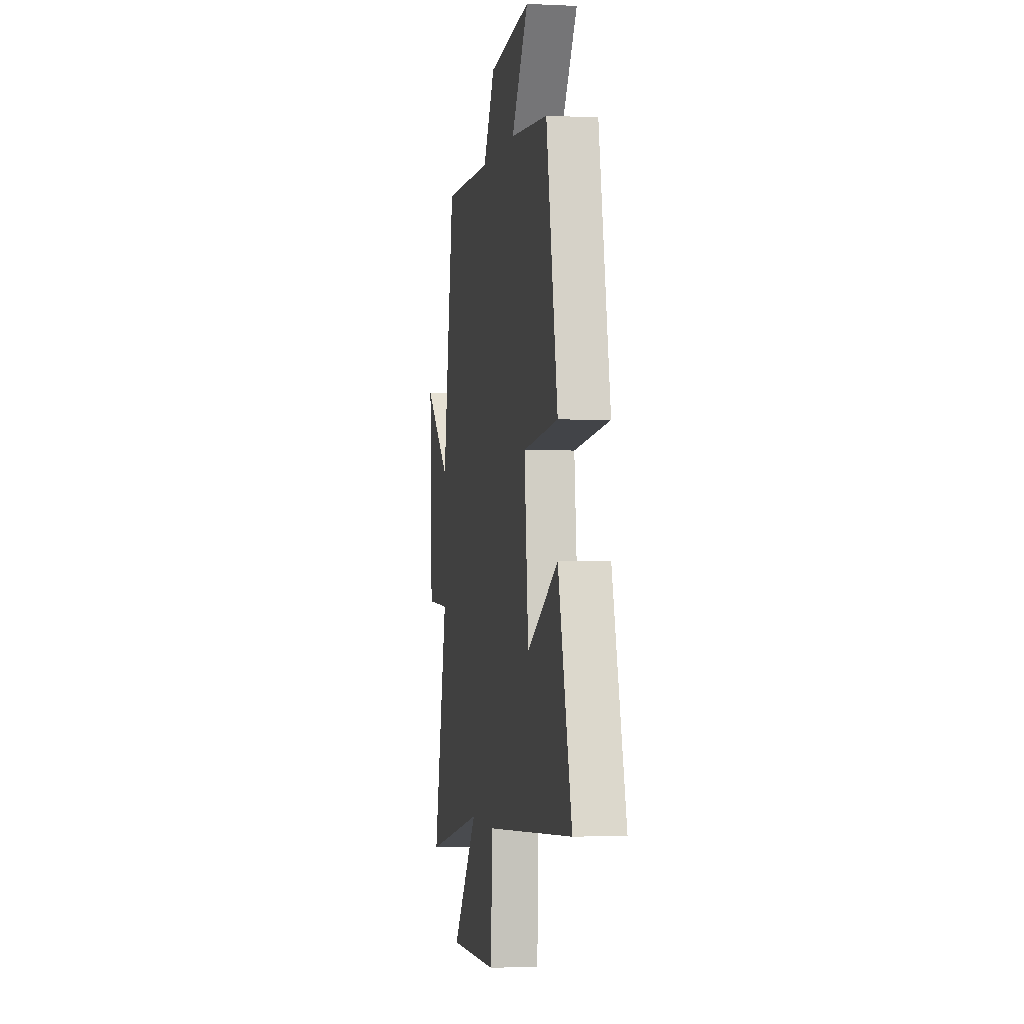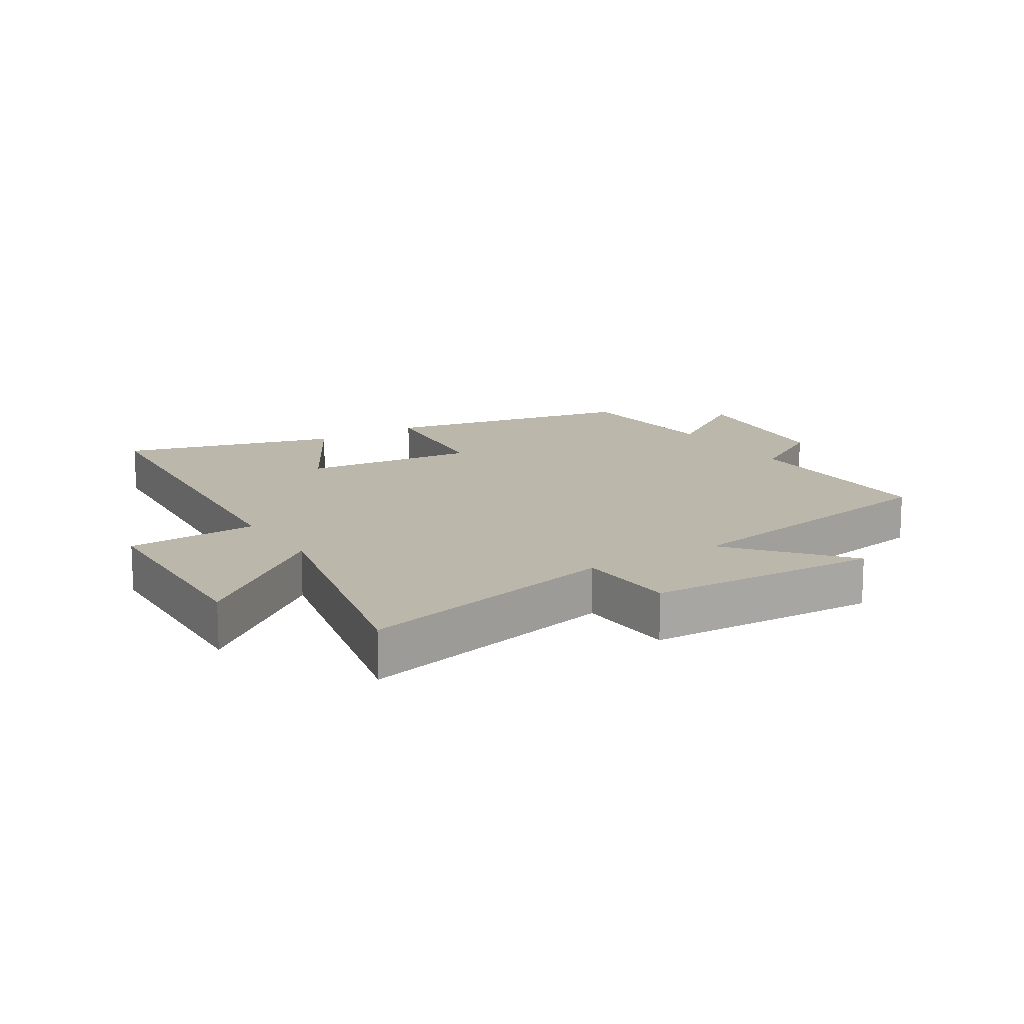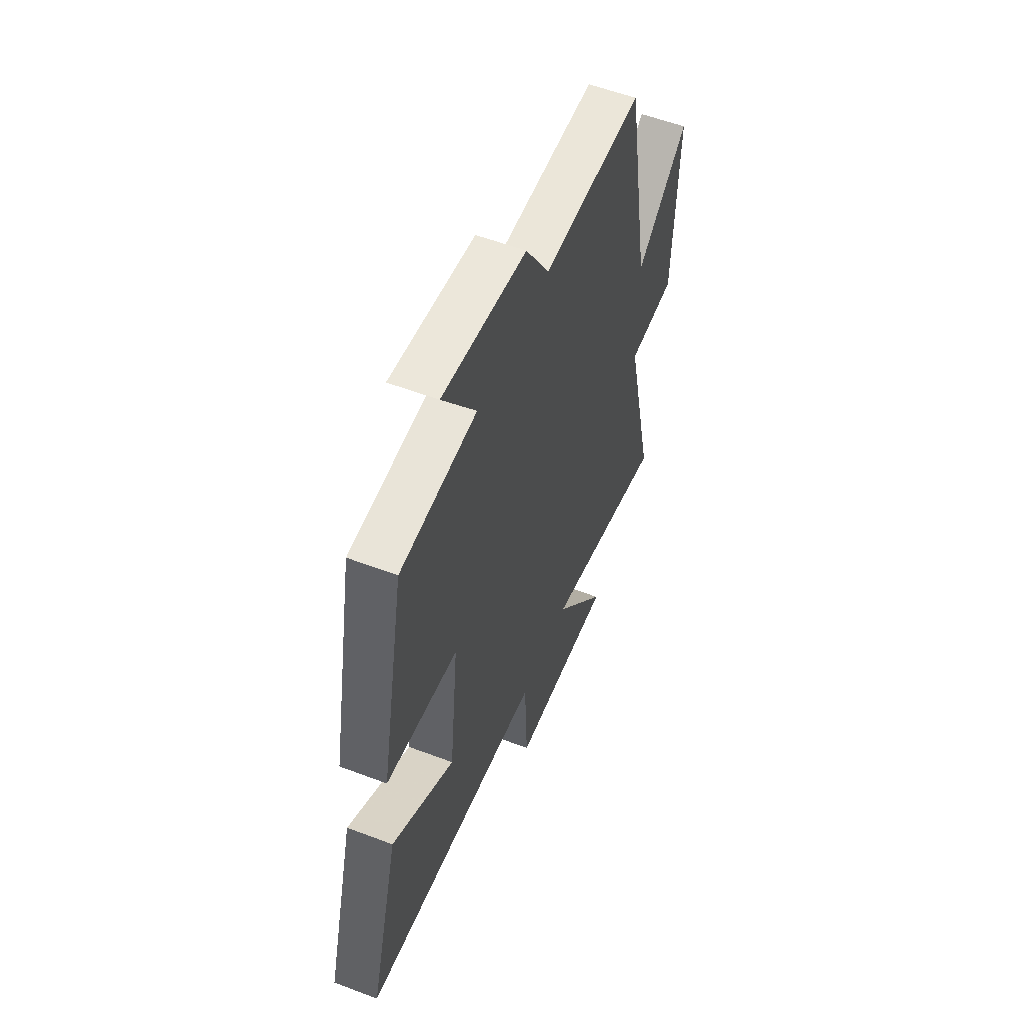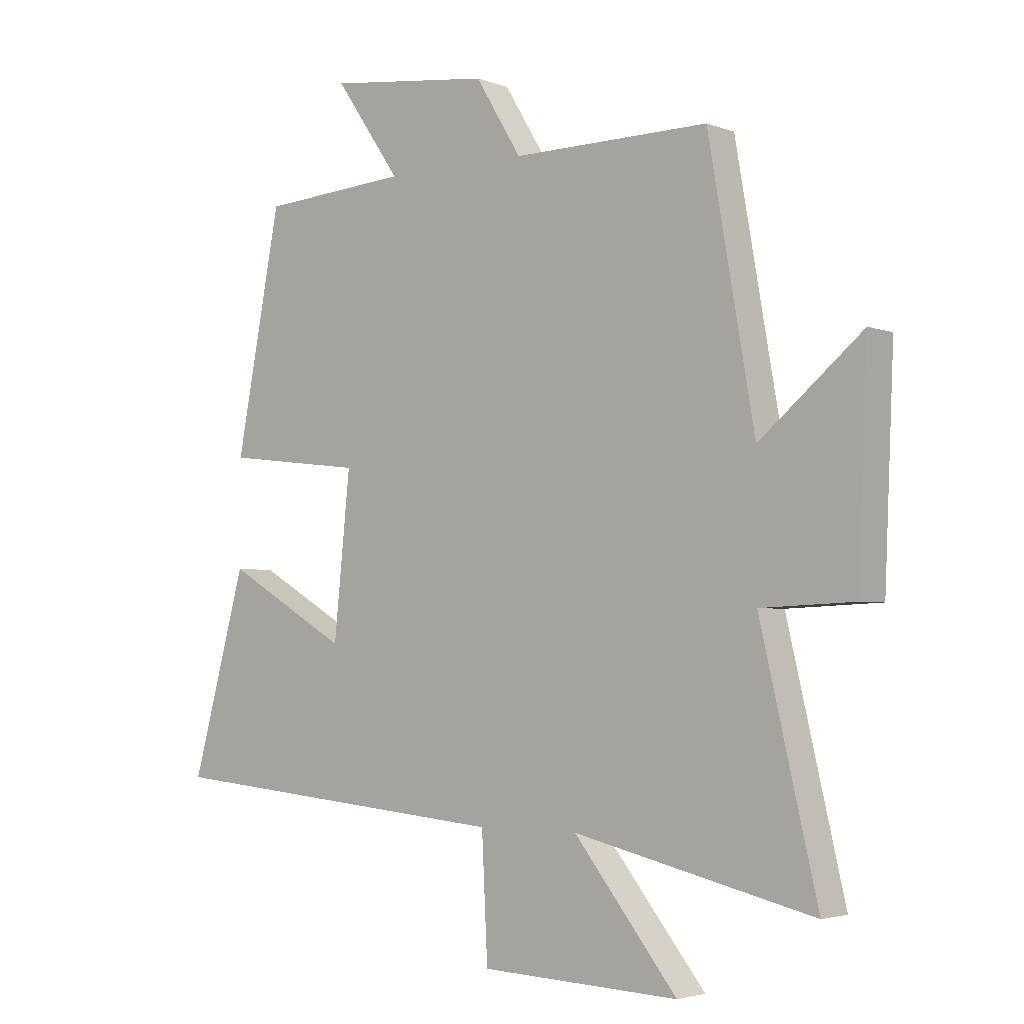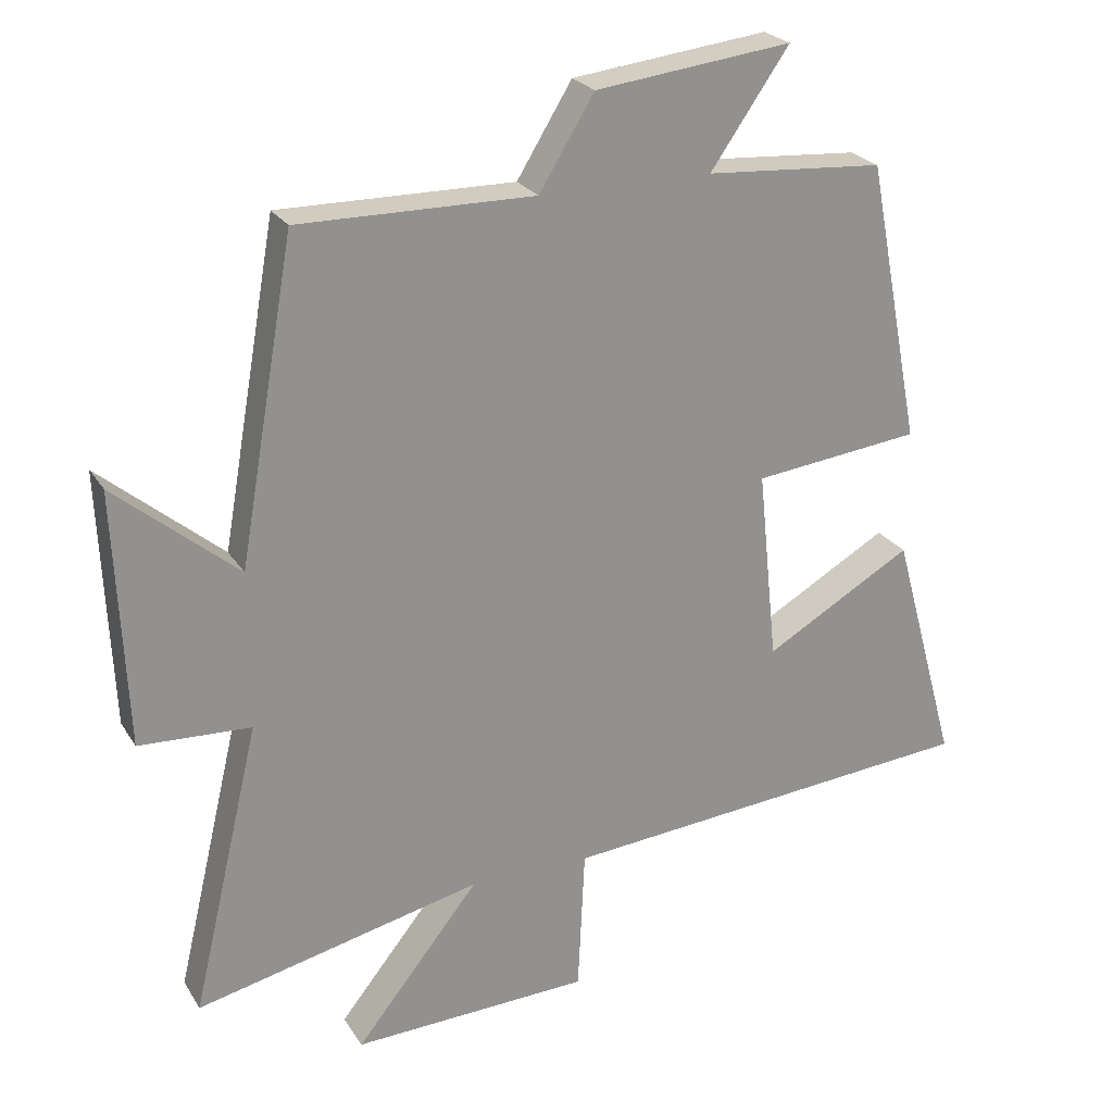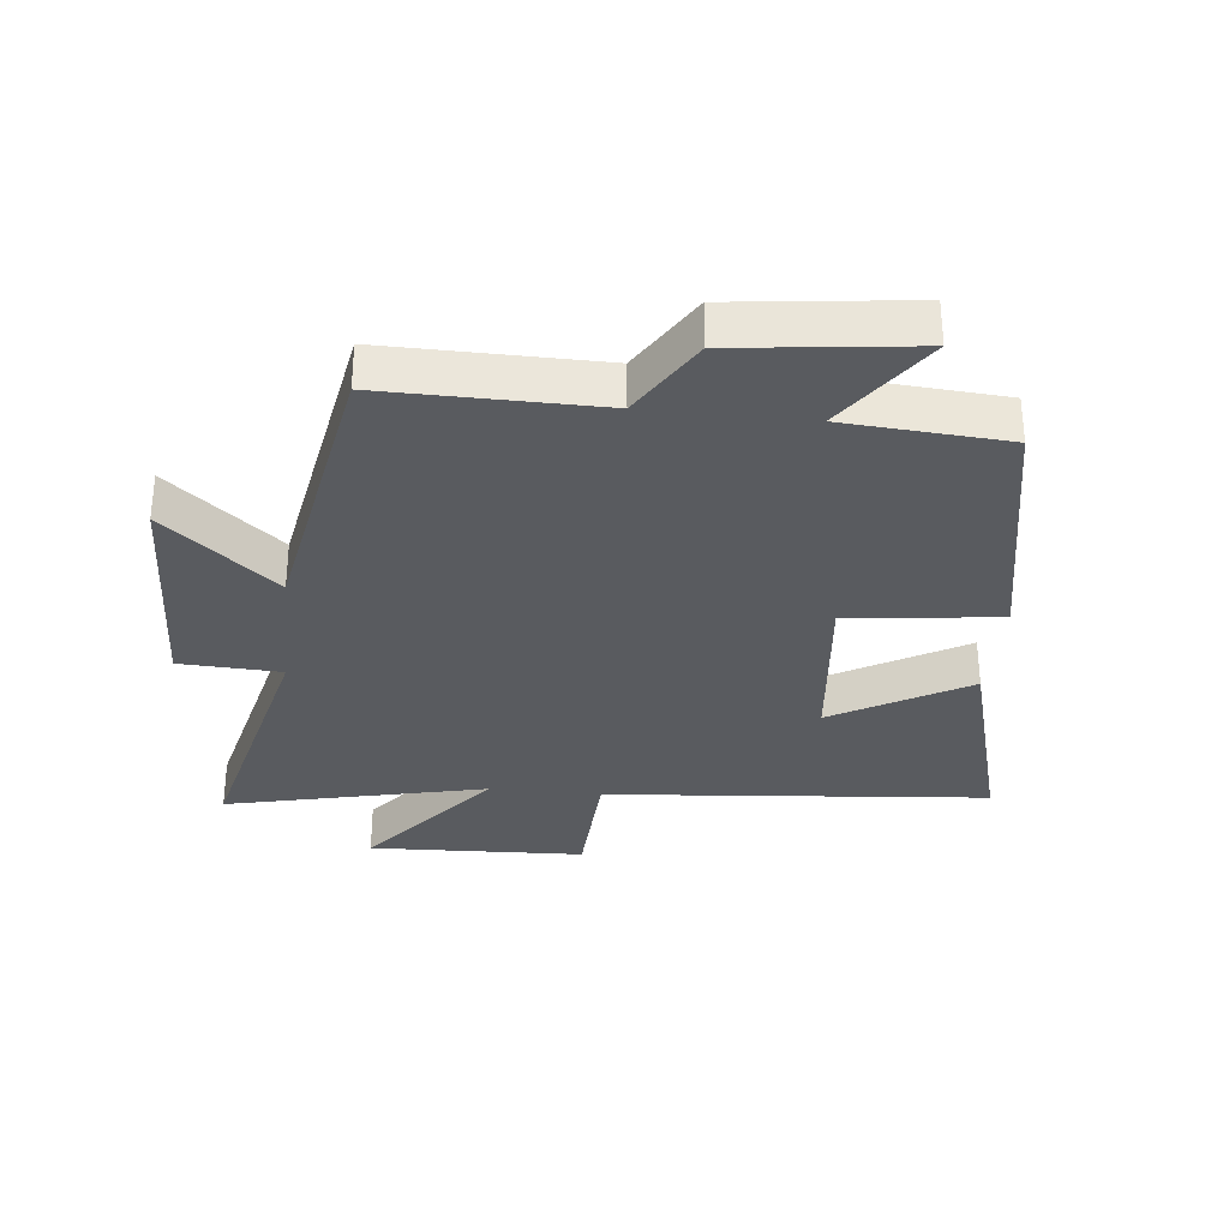
<metadata>
{"format":"obj","ext":"obj","renderer":"f3d","projection":"perspective","resolution":1024,"background":"white","views":[{"elev":-1.3,"azim":80.1,"up":"+Z"},{"elev":14.4,"azim":-122.3,"up":"+Y"},{"elev":55.7,"azim":111.8,"up":"+Z"},{"elev":-3.2,"azim":-141.2,"up":"+Z"},{"elev":24.1,"azim":-24.4,"up":"+Z"},{"elev":-32.2,"azim":-6.1,"up":"+Y"}]}
</metadata>
<code>
v -0.42 0.07 0.503
v -0.082 0.07 0.5
v -0.003 0.07 0.629
v 0.279 0.07 0.663
v 0.166 0.07 0.5
v 0.422 0.07 0.482
v 0.5 0.07 0.077
v 0.26 0.07 0.049
v 0.288 0.07 -0.227
v 0.5 0.07 -0.105
v 0.594 0.07 -0.446
v -0.012 0.07 -0.5
v -0.022 0.07 -0.708
v -0.364 0.07 -0.722
v -0.186 0.07 -0.5
v -0.598 0.07 -0.595
v -0.5 0.07 -0.179
v -0.66 0.07 -0.172
v -0.676 0.07 0.194
v -0.5 0.07 0.047
v -0.42 0 0.503
v -0.082 0 0.5
v -0.003 0 0.629
v 0.279 0 0.663
v 0.166 0 0.5
v 0.422 0 0.482
v 0.5 0 0.077
v 0.26 0 0.049
v 0.288 0 -0.227
v 0.5 0 -0.105
v 0.594 0 -0.446
v -0.012 0 -0.5
v -0.022 0 -0.708
v -0.364 0 -0.722
v -0.186 0 -0.5
v -0.598 0 -0.595
v -0.5 0 -0.179
v -0.66 0 -0.172
v -0.676 0 0.194
v -0.5 0 0.047
f 17 18 19 20
f 17 20 1 2
f 15 16 17 2
f 12 13 14 15
f 11 12 15
f 10 11 15
f 9 10 15
f 15 2 3
f 9 15 3
f 8 9 3
f 5 6 7 8
f 5 8 3
f 3 4 5
f 40 39 38 37
f 22 21 40 37
f 22 37 36 35
f 35 34 33 32
f 35 32 31
f 35 31 30
f 35 30 29
f 23 22 35
f 23 35 29
f 23 29 28
f 28 27 26 25
f 23 28 25
f 25 24 23
f 1 21 22 2
f 2 22 23 3
f 3 23 24 4
f 4 24 25 5
f 5 25 26 6
f 6 26 27 7
f 7 27 28 8
f 8 28 29 9
f 9 29 30 10
f 10 30 31 11
f 11 31 32 12
f 12 32 33 13
f 13 33 34 14
f 14 34 35 15
f 15 35 36 16
f 16 36 37 17
f 17 37 38 18
f 18 38 39 19
f 19 39 40 20
f 20 40 21 1

</code>
